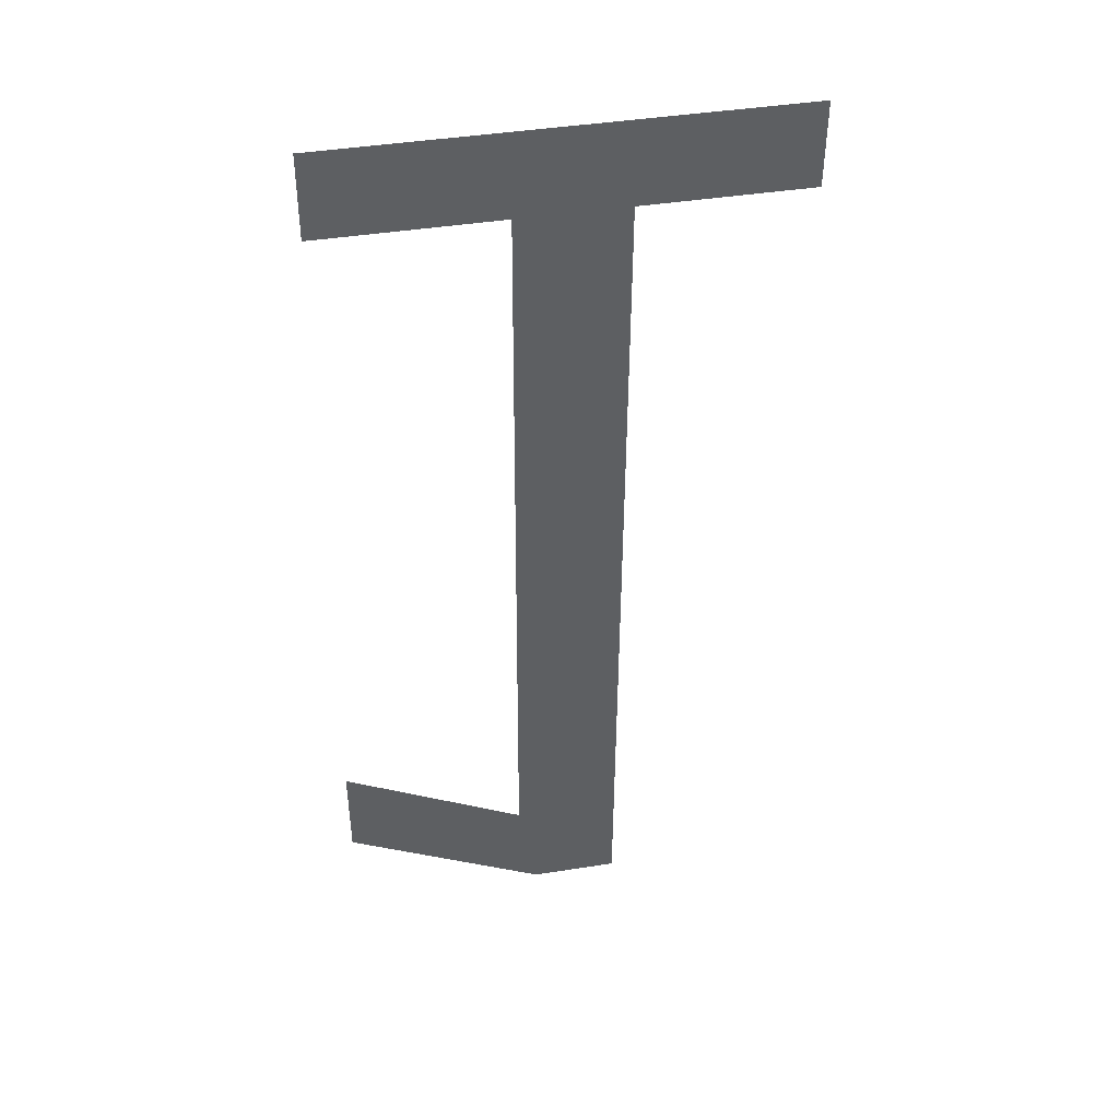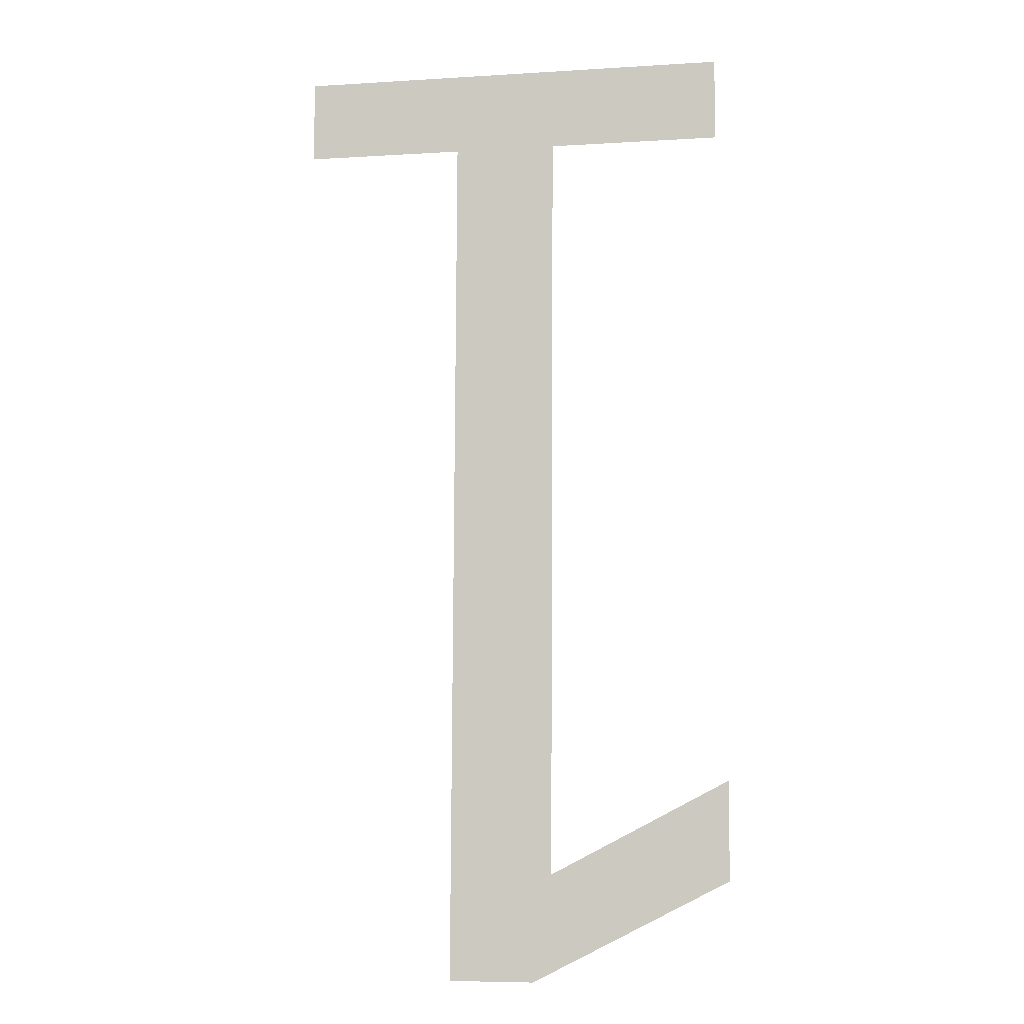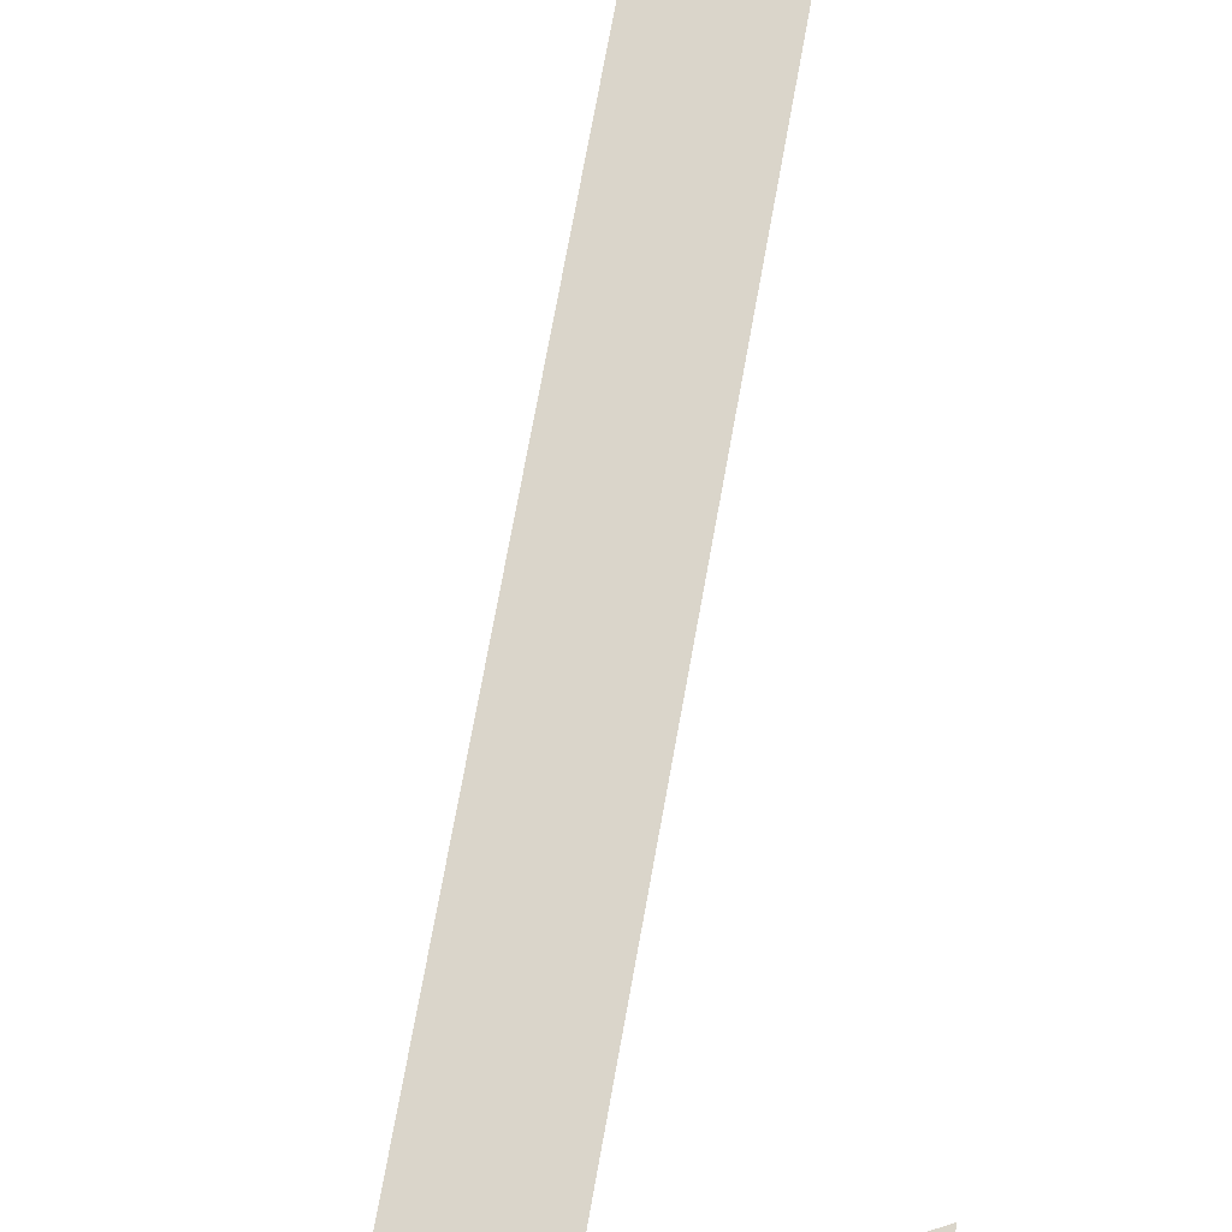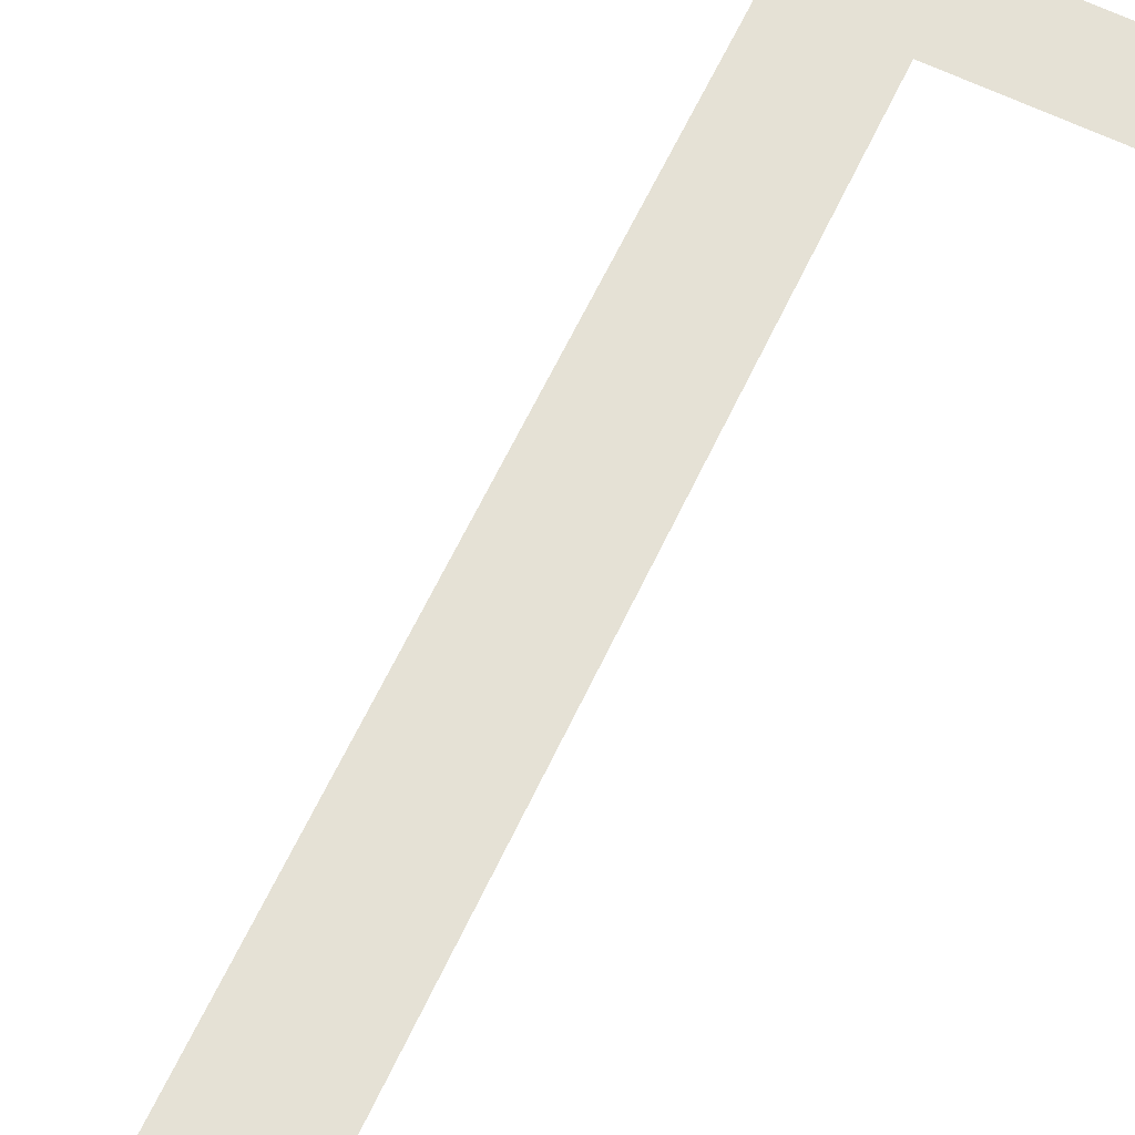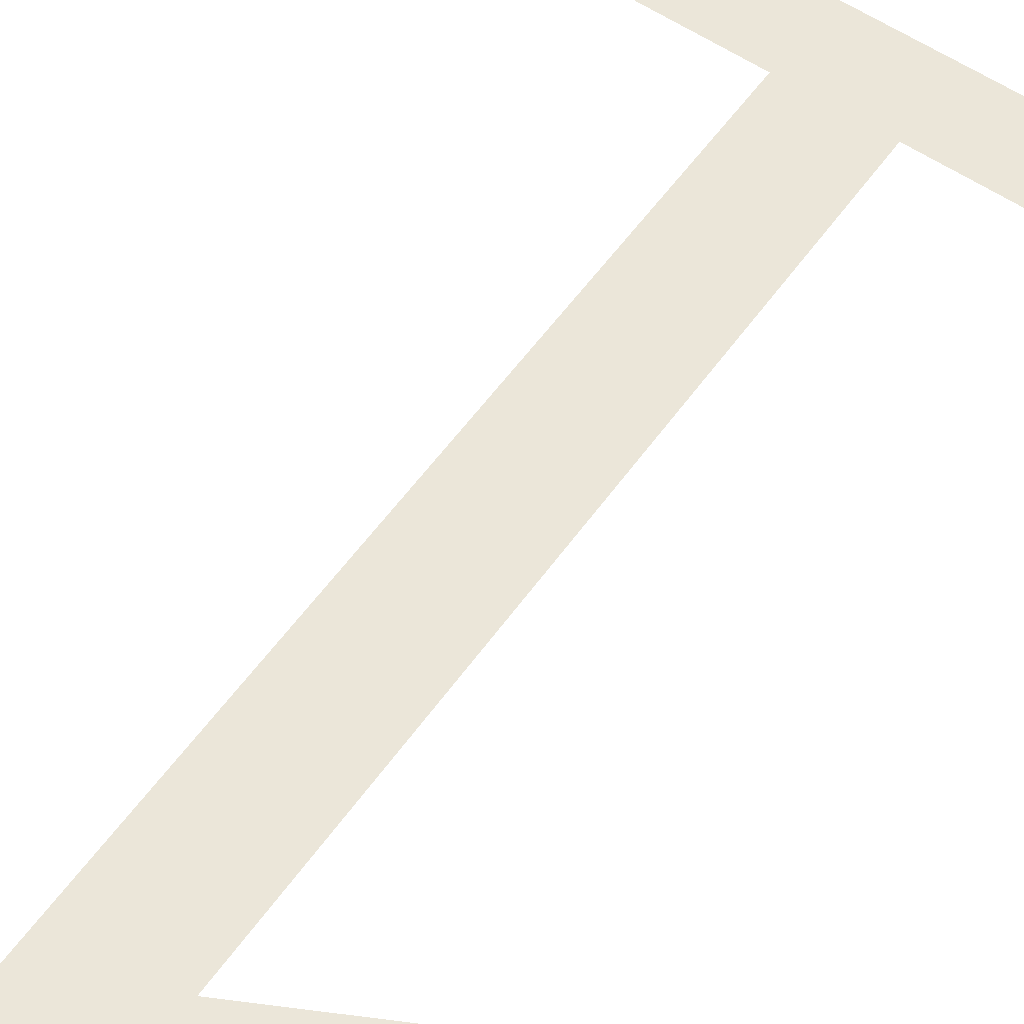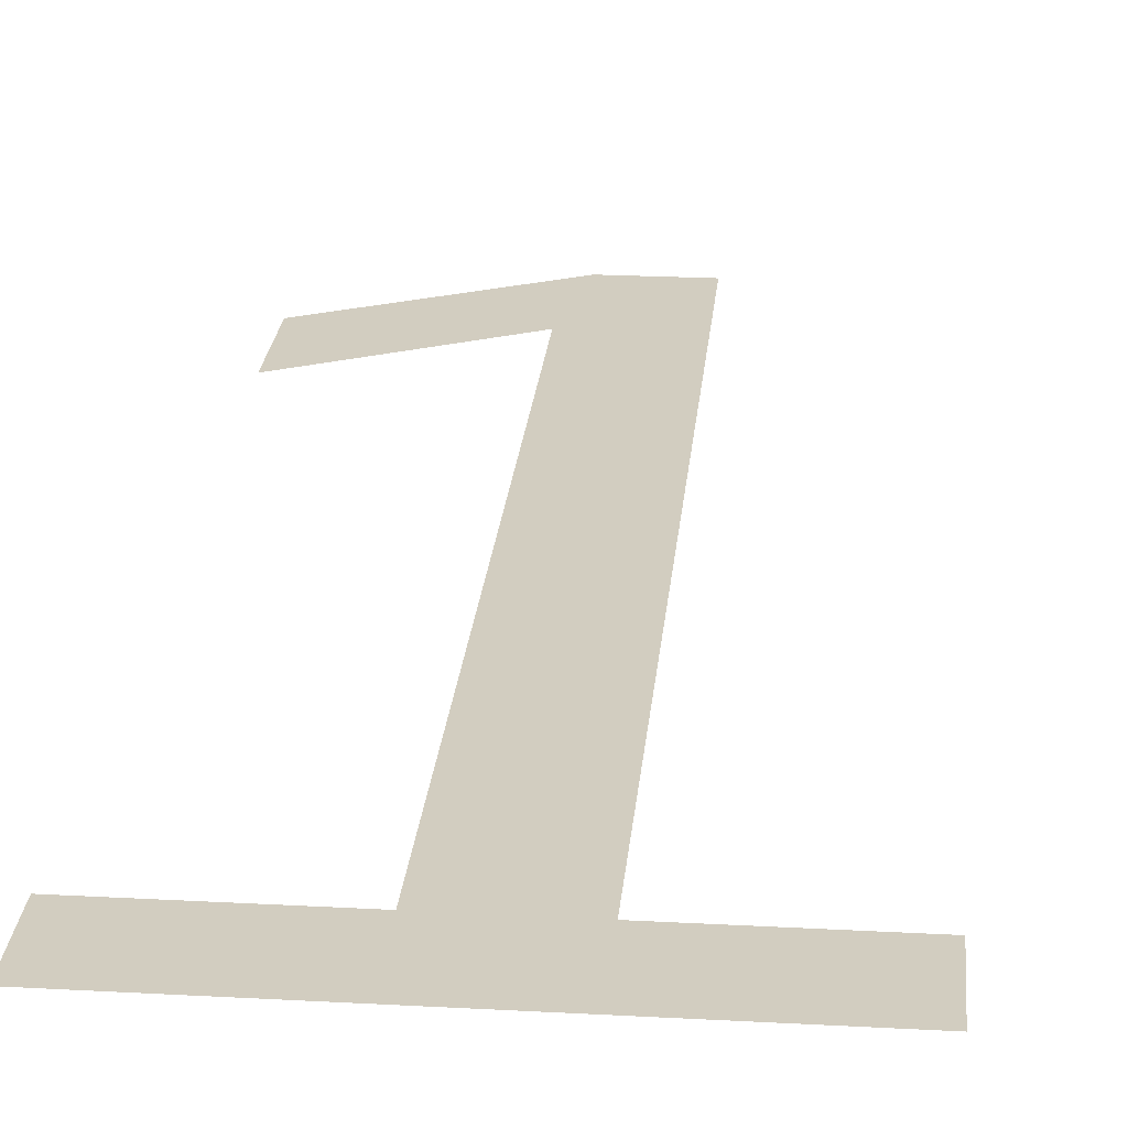
<metadata>
{"format":"obj","ext":"obj","renderer":"f3d","projection":"perspective","resolution":1024,"background":"white","views":[{"elev":42.1,"azim":-10.8,"up":"+Z"},{"elev":-7.1,"azim":-169.9,"up":"+Z"},{"elev":75.8,"azim":-169.7,"up":"+Y"},{"elev":66.6,"azim":-154.5,"up":"+Y"},{"elev":58.5,"azim":-145.0,"up":"+Y"},{"elev":22.9,"azim":5.3,"up":"+Y"}]}
</metadata>
<code>
o mesh44/mesh44-geometry#mesh44-geometry
v 0.3685 -0.1827 -0.01706
v 0.3722 -0.1827 -0.01696
v 0.3684 -0.1828 -0.015
v 0.3726 -0.1826 -0.01918
v 0.3722 -0.1832 -0.001073
v 0.3743 -0.1832 -0.001073
v 0.3777 -0.1832 0.000661
v 0.3743 -0.1826 -0.01918
v 0.3686 -0.1832 0.000661
v 0.3777 -0.1832 -0.001073
v 0.3686 -0.1832 -0.001073
f 1 2 3
f 2 1 4
f 3 2 1
f 4 1 2
f 2 4 5
f 5 4 2
f 6 5 4
f 4 5 6
f 7 5 6
f 6 5 7
f 6 4 8
f 8 4 6
f 9 5 7
f 7 5 9
f 7 6 10
f 10 6 7
f 5 9 11
f 11 9 5

</code>
